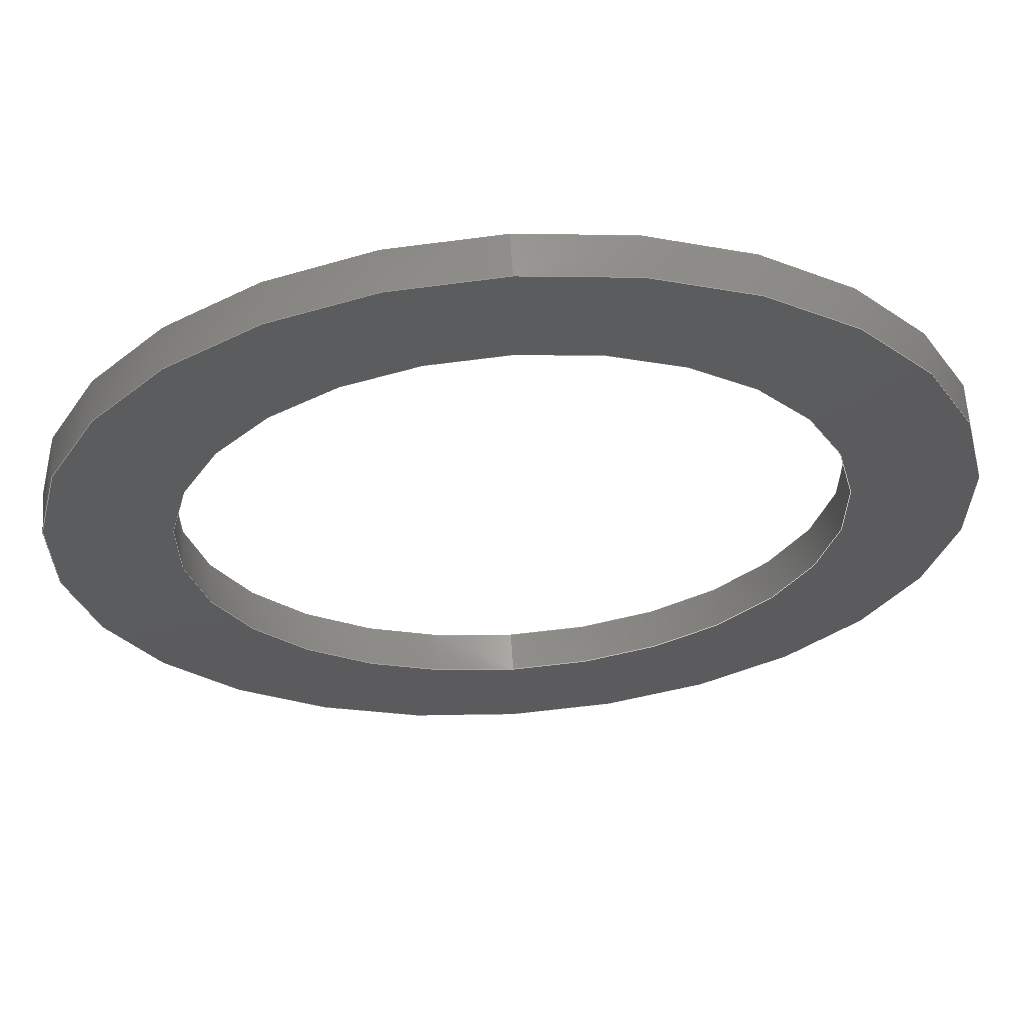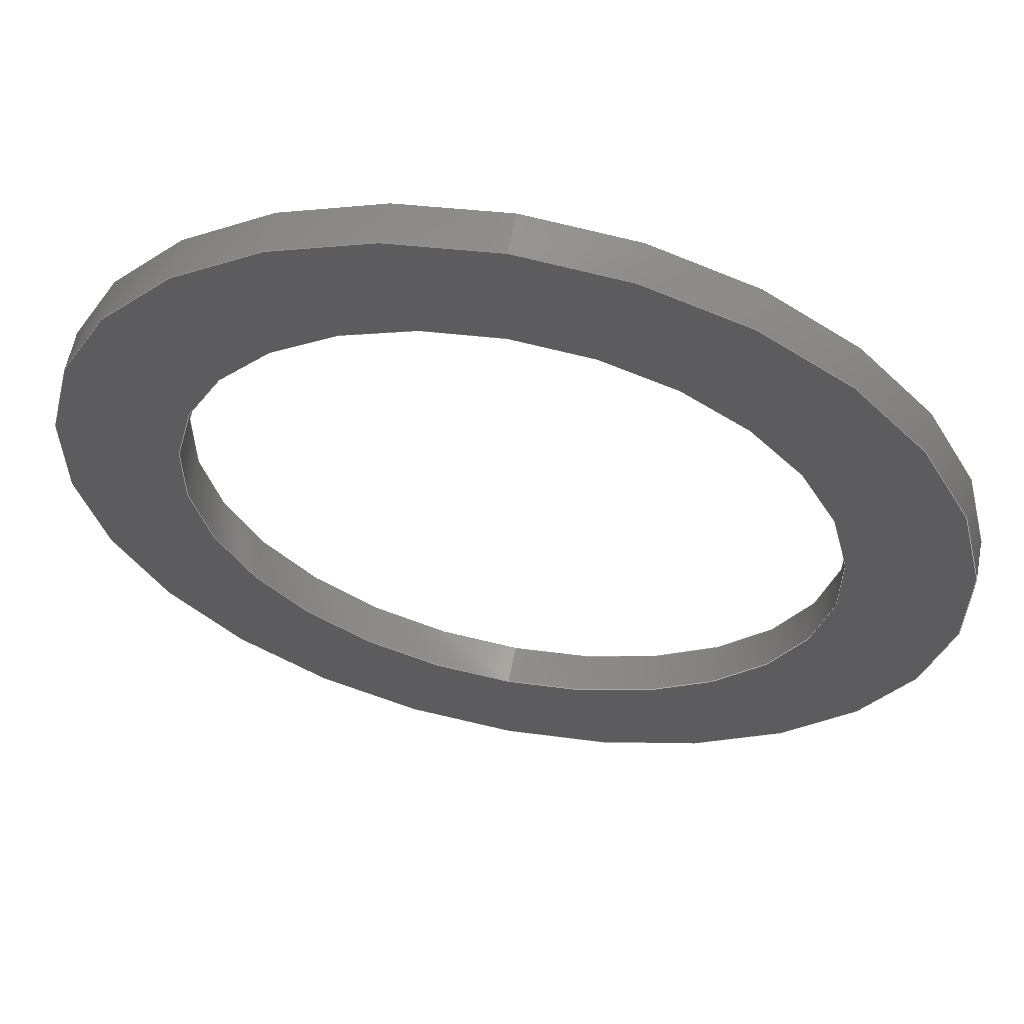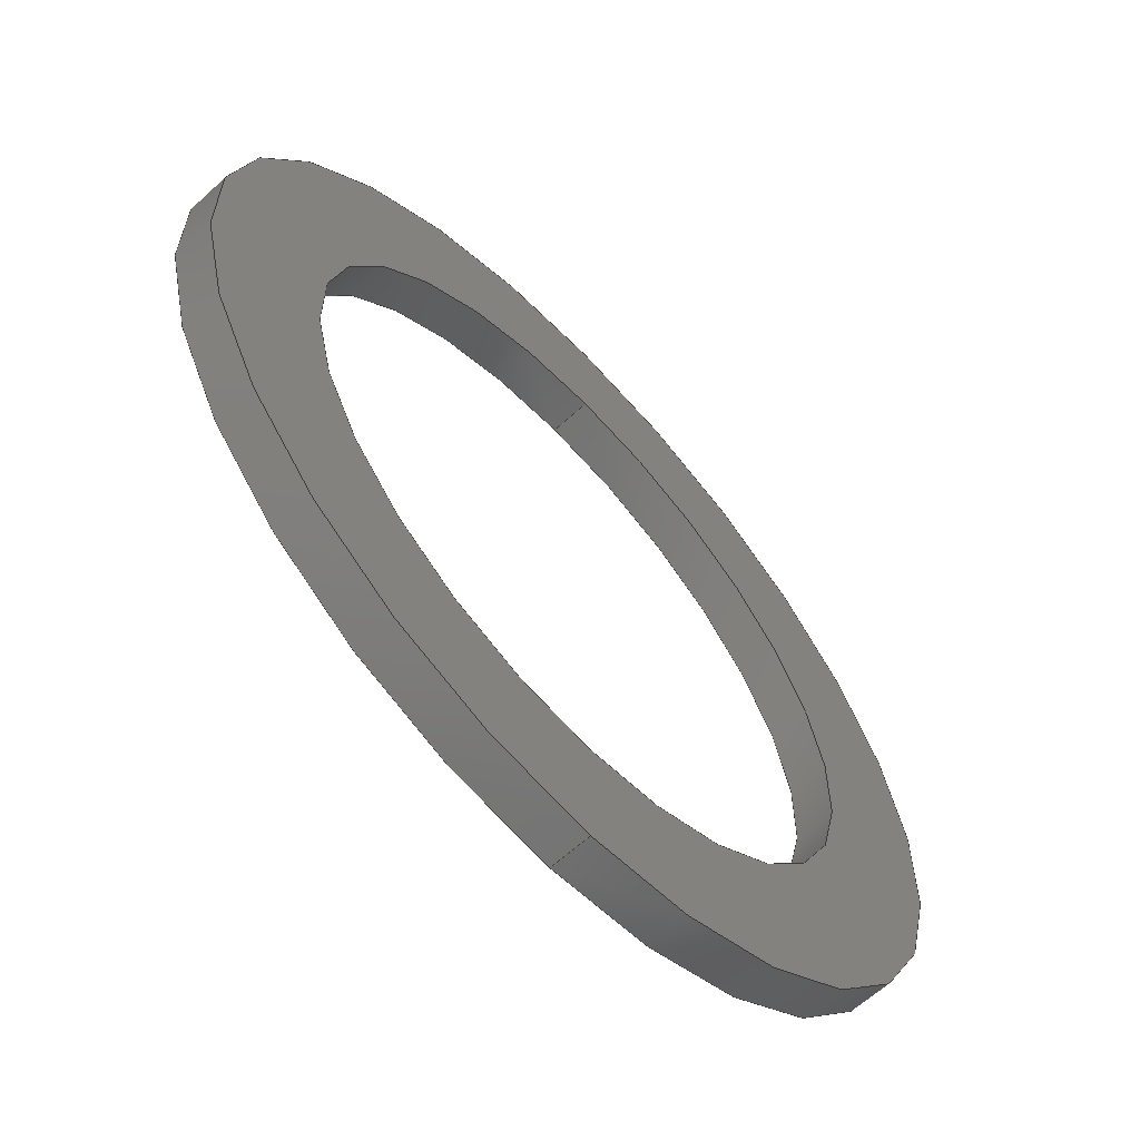
<metadata>
{"format":"step","ext":"step","renderer":"f3d","projection":"perspective","resolution":1024,"background":"white","views":[{"elev":62.2,"azim":176.2,"up":"+Z"},{"elev":59.5,"azim":-169.0,"up":"+Z"},{"elev":-62.7,"azim":132.8,"up":"+Z"}]}
</metadata>
<code>
ISO-10303-21;
DATA;
#1 = APPROVAL ( #218, 'UNSPECIFIED' ) ;
#2 = PERSON_AND_ORGANIZATION ( #74, #113 ) ;
#3 = ORIENTED_EDGE ( 'NONE', *, *, #70, .T. ) ;
#4 = DIRECTION ( 'NONE',  ( -0, -1, -0 ) ) ;
#5 = CALENDAR_DATE ( 2018, 9, 7 ) ;
#6 = LINE ( 'NONE', #55, #80 ) ;
#7 = PERSON_AND_ORGANIZATION_ROLE ( 'design_owner' ) ;
#8 = APPROVAL_ROLE ( '' ) ;
#9 = DATE_AND_TIME ( #116, #110 ) ;
#10 = VERTEX_POINT ( 'NONE', #123 ) ;
#11 = AXIS2_PLACEMENT_3D ( 'NONE', #245, #196, #154 ) ;
#12 = CALENDAR_DATE ( 2018, 9, 7 ) ;
#13 = EDGE_LOOP ( 'NONE', ( #150, #192, #185, #18 ) ) ;
#14 = CC_DESIGN_DATE_AND_TIME_ASSIGNMENT ( #152, #186, ( #163 ) ) ;
#15 = DIRECTION ( 'NONE',  ( 0, 0, -1 ) ) ;
#16 = CARTESIAN_POINT ( 'NONE',  ( 0, 0.5, 0 ) ) ;
#17 = CARTESIAN_POINT ( 'NONE',  ( 0, 0.5, 0 ) ) ;
#18 = ORIENTED_EDGE ( 'NONE', *, *, #224, .F. ) ;
#19 = ADVANCED_FACE ( 'NONE', ( #211 ), #58, .F. ) ;
#20 = EDGE_CURVE ( 'NONE', #10, #44, #38, .T. ) ;
#21 = ADVANCED_BREP_SHAPE_REPRESENTATION ( '2807-0811-0500', ( #41, #59 ), #89 ) ;
#22 = APPROVAL_DATE_TIME ( #9, #133 ) ;
#23 = ORIENTED_EDGE ( 'NONE', *, *, #248, .F. ) ;
#24 = CARTESIAN_POINT ( 'NONE',  ( 0, 0, 0 ) ) ;
#25 = CARTESIAN_POINT ( 'NONE',  ( 4.899e-16, 0.5, 4 ) ) ;
#26 = CARTESIAN_POINT ( 'NONE',  ( 0, 0.5, 0 ) ) ;
#27 = AXIS2_PLACEMENT_3D ( 'NONE', #249, #216, #100 ) ;
#28 = CARTESIAN_POINT ( 'NONE',  ( 6.736e-16, 0, 5.5 ) ) ;
#29 = VERTEX_POINT ( 'NONE', #118 ) ;
#30 = DIRECTION ( 'NONE',  ( 0, 0, -1 ) ) ;
#31 = CARTESIAN_POINT ( 'NONE',  ( 0, 0, 0 ) ) ;
#32 = APPROVAL_STATUS ( 'not_yet_approved' ) ;
#33 = DESIGN_CONTEXT ( 'detailed design', #108, 'design' ) ;
#34 = LOCAL_TIME ( 11, 14, 42, #43 ) ;
#35 = ORIENTED_EDGE ( 'NONE', *, *, #112, .F. ) ;
#36 = EDGE_CURVE ( 'NONE', #44, #230, #125, .T. ) ;
#37 = SECURITY_CLASSIFICATION_LEVEL ( 'unclassified' ) ;
#38 = CIRCLE ( 'NONE', #95, 5.5 ) ;
#39 = PRODUCT ( '2807-0811-0500', '2807-0811-0500', '', ( #107 ) ) ;
#40 = FACE_BOUND ( 'NONE', #97, .T. ) ;
#41 = MANIFOLD_SOLID_BREP ( 'Boss-Extrude1', #111 ) ;
#42 = AXIS2_PLACEMENT_3D ( 'NONE', #219, #75, #71 ) ;
#43 = COORDINATED_UNIVERSAL_TIME_OFFSET ( 6, 0, .BEHIND. ) ;
#44 = VERTEX_POINT ( 'NONE', #121 ) ;
#45 = DIRECTION ( 'NONE',  ( 0, 1, 0 ) ) ;
#46 = PLANE ( 'NONE',  #11 ) ;
#47 = APPROVAL ( #90, 'UNSPECIFIED' ) ;
#48 = PERSON_AND_ORGANIZATION ( #74, #113 ) ;
#49 = ORIENTED_EDGE ( 'NONE', *, *, #198, .T. ) ;
#50 = DIRECTION ( 'NONE',  ( 0, 1, 0 ) ) ;
#51 = DIRECTION ( 'NONE',  ( 0, 0, 1 ) ) ;
#52 = CC_DESIGN_DATE_AND_TIME_ASSIGNMENT ( #131, #85, ( #141 ) ) ;
#53 = DIRECTION ( 'NONE',  ( 1, 0, 0 ) ) ;
#54 = APPROVAL_PERSON_ORGANIZATION ( #187, #133, #156 ) ;
#55 = CARTESIAN_POINT ( 'NONE',  ( 0, 0.5, -5.5 ) ) ;
#56 = AXIS2_PLACEMENT_3D ( 'NONE', #138, #191, #15 ) ;
#57 = CALENDAR_DATE ( 2018, 9, 7 ) ;
#58 = CYLINDRICAL_SURFACE ( 'NONE', #56, 4 ) ;
#59 = AXIS2_PLACEMENT_3D ( 'NONE', #176, #181, #53 ) ;
#60 = CYLINDRICAL_SURFACE ( 'NONE', #151, 5.5 ) ;
#61 = EDGE_CURVE ( 'NONE', #29, #197, #101, .T. ) ;
#62 = FACE_OUTER_BOUND ( 'NONE', #132, .T. ) ;
#63 = ORIENTED_EDGE ( 'NONE', *, *, #198, .F. ) ;
#64 = DIRECTION ( 'NONE',  ( -0, -1, -0 ) ) ;
#65 = LOCAL_TIME ( 11, 14, 42, #159 ) ;
#66 = FACE_OUTER_BOUND ( 'NONE', #233, .T. ) ;
#67 = AXIS2_PLACEMENT_3D ( 'NONE', #235, #162, #124 ) ;
#68 = DIRECTION ( 'NONE',  ( 0, 0, 1 ) ) ;
#69 = APPLICATION_CONTEXT ( 'configuration controlled 3d designs of mechanical parts and assemblies' ) ;
#70 = EDGE_CURVE ( 'NONE', #197, #227, #178, .T. ) ;
#71 = DIRECTION ( 'NONE',  ( 0, 0, 1 ) ) ;
#72 = PRODUCT_DEFINITION_SHAPE ( 'NONE', 'NONE',  #141 ) ;
#73 = CIRCLE ( 'NONE', #67, 5.5 ) ;
#74 = PERSON ( 'UNSPECIFIED', 'UNSPECIFIED', 'UNSPECIFIED', ('UNSPECIFIED'), ('UNSPECIFIED'), ('UNSPECIFIED') ) ;
#75 = DIRECTION ( 'NONE',  ( 0, 1, 0 ) ) ;
#76 = ORIENTED_EDGE ( 'NONE', *, *, #20, .F. ) ;
#77 = AXIS2_PLACEMENT_3D ( 'NONE', #179, #50, #51 ) ;
#78 = PERSON_AND_ORGANIZATION_ROLE ( 'design_supplier' ) ;
#79 = ORIENTED_EDGE ( 'NONE', *, *, #20, .T. ) ;
#80 = VECTOR ( 'NONE', #105, 1000 ) ;
#81 = PLANE ( 'NONE',  #122 ) ;
#82 = DATE_AND_TIME ( #5, #65 ) ;
#83 = ORIENTED_EDGE ( 'NONE', *, *, #61, .F. ) ;
#84 = COORDINATED_UNIVERSAL_TIME_OFFSET ( 6, 0, .BEHIND. ) ;
#85 = DATE_TIME_ROLE ( 'creation_date' ) ;
#86 = VERTEX_POINT ( 'NONE', #148 ) ;
#87 = DIRECTION ( 'NONE',  ( 0, 1, 0 ) ) ;
#88 = CIRCLE ( 'NONE', #77, 4 ) ;
#89 =( GEOMETRIC_REPRESENTATION_CONTEXT ( 3 ) GLOBAL_UNCERTAINTY_ASSIGNED_CONTEXT ( ( #247 ) ) GLOBAL_UNIT_ASSIGNED_CONTEXT ( ( #182, #236, #222 ) ) REPRESENTATION_CONTEXT ( 'NONE', 'WORKASPACE' ) );
#90 = APPROVAL_STATUS ( 'not_yet_approved' ) ;
#91 = AXIS2_PLACEMENT_3D ( 'NONE', #26, #128, #30 ) ;
#92 = APPROVAL_DATE_TIME ( #82, #47 ) ;
#93 = SHAPE_DEFINITION_REPRESENTATION ( #72, #21 ) ;
#94 = ORIENTED_EDGE ( 'NONE', *, *, #228, .T. ) ;
#95 = AXIS2_PLACEMENT_3D ( 'NONE', #17, #137, #189 ) ;
#96 = COORDINATED_UNIVERSAL_TIME_OFFSET ( 6, 0, .BEHIND. ) ;
#97 = EDGE_LOOP ( 'NONE', ( #83, #114 ) ) ;
#98 = CC_DESIGN_APPROVAL ( #47, ( #163 ) ) ;
#99 = EDGE_CURVE ( 'NONE', #29, #246, #238, .T. ) ;
#100 = DIRECTION ( 'NONE',  ( 0, 0, -1 ) ) ;
#101 = CIRCLE ( 'NONE', #204, 4 ) ;
#102 = CARTESIAN_POINT ( 'NONE',  ( 6.736e-16, 0.5, 5.5 ) ) ;
#103 = CARTESIAN_POINT ( 'NONE',  ( 4.899e-16, 0.5, 4 ) ) ;
#104 = CC_DESIGN_PERSON_AND_ORGANIZATION_ASSIGNMENT ( #184, #7, ( #39 ) ) ;
#105 = DIRECTION ( 'NONE',  ( -0, -1, -0 ) ) ;
#106 = PERSON_AND_ORGANIZATION ( #74, #113 ) ;
#107 = MECHANICAL_CONTEXT ( 'NONE', #69, 'mechanical' ) ;
#108 = APPLICATION_CONTEXT ( 'configuration controlled 3d designs of mechanical parts and assemblies' ) ;
#109 = PERSON_AND_ORGANIZATION_ROLE ( 'classification_officer' ) ;
#110 = LOCAL_TIME ( 11, 14, 42, #84 ) ;
#111 = CLOSED_SHELL ( 'NONE', ( #19, #174, #135, #117, #177, #127 ) ) ;
#112 = EDGE_CURVE ( 'NONE', #86, #230, #214, .T. ) ;
#113 = ORGANIZATION ( 'UNSPECIFIED', 'UNSPECIFIED', '' ) ;
#114 = ORIENTED_EDGE ( 'NONE', *, *, #228, .F. ) ;
#115 = DIRECTION ( 'NONE',  ( 0, 1, 0 ) ) ;
#116 = CALENDAR_DATE ( 2018, 9, 7 ) ;
#117 = ADVANCED_FACE ( 'NONE', ( #62, #206 ), #46, .F. ) ;
#118 = CARTESIAN_POINT ( 'NONE',  ( 0, 0.5, -4 ) ) ;
#119 = CIRCLE ( 'NONE', #173, 4 ) ;
#120 = ORIENTED_EDGE ( 'NONE', *, *, #112, .T. ) ;
#121 = CARTESIAN_POINT ( 'NONE',  ( 6.736e-16, 0.5, 5.5 ) ) ;
#122 = AXIS2_PLACEMENT_3D ( 'NONE', #16, #200, #158 ) ;
#123 = CARTESIAN_POINT ( 'NONE',  ( 0, 0.5, -5.5 ) ) ;
#124 = DIRECTION ( 'NONE',  ( 0, 0, 1 ) ) ;
#125 = LINE ( 'NONE', #102, #144 ) ;
#126 = DIRECTION ( 'NONE',  ( 0, 1, 0 ) ) ;
#127 = ADVANCED_FACE ( 'NONE', ( #194 ), #171, .F. ) ;
#128 = DIRECTION ( 'NONE',  ( -0, -1, -0 ) ) ;
#129 = FACE_OUTER_BOUND ( 'NONE', #13, .T. ) ;
#130 = EDGE_LOOP ( 'NONE', ( #79, #165 ) ) ;
#131 = DATE_AND_TIME ( #12, #210 ) ;
#132 = EDGE_LOOP ( 'NONE', ( #35, #23 ) ) ;
#133 = APPROVAL ( #32, 'UNSPECIFIED' ) ;
#134 = EDGE_LOOP ( 'NONE', ( #215, #3, #63, #241 ) ) ;
#135 = ADVANCED_FACE ( 'NONE', ( #244, #40 ), #81, .T. ) ;
#136 = PRODUCT_DEFINITION_FORMATION_WITH_SPECIFIED_SOURCE ( 'ANY', '', #39, .NOT_KNOWN. ) ;
#137 = DIRECTION ( 'NONE',  ( 0, 1, 0 ) ) ;
#138 = CARTESIAN_POINT ( 'NONE',  ( 0, 0.5, 0 ) ) ;
#139 = PRODUCT_RELATED_PRODUCT_CATEGORY ( 'detail', '', ( #39 ) ) ;
#140 = EDGE_LOOP ( 'NONE', ( #147, #94, #207, #195 ) ) ;
#141 = PRODUCT_DEFINITION ( 'UNKNOWN', '', #136, #33 ) ;
#142 = CARTESIAN_POINT ( 'NONE',  ( 0, 0.5, 0 ) ) ;
#143 = CYLINDRICAL_SURFACE ( 'NONE', #91, 5.5 ) ;
#144 = VECTOR ( 'NONE', #217, 1000 ) ;
#145 = CC_DESIGN_APPROVAL ( #1, ( #136 ) ) ;
#146 = APPROVAL_DATE_TIME ( #149, #1 ) ;
#147 = ORIENTED_EDGE ( 'NONE', *, *, #70, .F. ) ;
#148 = CARTESIAN_POINT ( 'NONE',  ( 0, 0, -5.5 ) ) ;
#149 = DATE_AND_TIME ( #57, #34 ) ;
#150 = ORIENTED_EDGE ( 'NONE', *, *, #220, .F. ) ;
#151 = AXIS2_PLACEMENT_3D ( 'NONE', #142, #4, #157 ) ;
#152 = DATE_AND_TIME ( #209, #160 ) ;
#153 = ORIENTED_EDGE ( 'NONE', *, *, #224, .T. ) ;
#154 = DIRECTION ( 'NONE',  ( 0, -0, 1 ) ) ;
#155 = AXIS2_PLACEMENT_3D ( 'NONE', #24, #45, #170 ) ;
#156 = APPROVAL_ROLE ( '' ) ;
#157 = DIRECTION ( 'NONE',  ( 0, 0, -1 ) ) ;
#158 = DIRECTION ( 'NONE',  ( 0, -0, 1 ) ) ;
#159 = COORDINATED_UNIVERSAL_TIME_OFFSET ( 6, 0, .BEHIND. ) ;
#160 = LOCAL_TIME ( 11, 14, 42, #213 ) ;
#161 = CARTESIAN_POINT ( 'NONE',  ( 4.899e-16, 0, 4 ) ) ;
#162 = DIRECTION ( 'NONE',  ( 0, 1, 0 ) ) ;
#163 = SECURITY_CLASSIFICATION ( '', '', #37 ) ;
#164 = APPROVAL_PERSON_ORGANIZATION ( #106, #47, #205 ) ;
#165 = ORIENTED_EDGE ( 'NONE', *, *, #220, .T. ) ;
#166 = CIRCLE ( 'NONE', #42, 4 ) ;
#167 = APPROVAL_PERSON_ORGANIZATION ( #48, #1, #8 ) ;
#168 = ORIENTED_EDGE ( 'NONE', *, *, #36, .F. ) ;
#169 = CC_DESIGN_SECURITY_CLASSIFICATION ( #163, ( #136 ) ) ;
#170 = DIRECTION ( 'NONE',  ( 0, 0, 1 ) ) ;
#171 = CYLINDRICAL_SURFACE ( 'NONE', #27, 4 ) ;
#172 = ORIENTED_EDGE ( 'NONE', *, *, #232, .T. ) ;
#173 = AXIS2_PLACEMENT_3D ( 'NONE', #183, #87, #237 ) ;
#174 = ADVANCED_FACE ( 'NONE', ( #129 ), #143, .T. ) ;
#175 = CARTESIAN_POINT ( 'NONE',  ( 0, 0.5, 0 ) ) ;
#176 = CARTESIAN_POINT ( 'NONE',  ( 0, 0, 0 ) ) ;
#177 = ADVANCED_FACE ( 'NONE', ( #66 ), #60, .T. ) ;
#178 = LINE ( 'NONE', #25, #225 ) ;
#179 = CARTESIAN_POINT ( 'NONE',  ( 0, 0, 0 ) ) ;
#180 = CC_DESIGN_APPROVAL ( #133, ( #141 ) ) ;
#181 = DIRECTION ( 'NONE',  ( 0, 0, 1 ) ) ;
#182 =( LENGTH_UNIT ( ) NAMED_UNIT ( * ) SI_UNIT ( .MILLI., .METRE. ) );
#183 = CARTESIAN_POINT ( 'NONE',  ( 0, 0, 0 ) ) ;
#184 = PERSON_AND_ORGANIZATION ( #74, #113 ) ;
#185 = ORIENTED_EDGE ( 'NONE', *, *, #248, .T. ) ;
#186 = DATE_TIME_ROLE ( 'classification_date' ) ;
#187 = PERSON_AND_ORGANIZATION ( #74, #113 ) ;
#188 = AXIS2_PLACEMENT_3D ( 'NONE', #31, #126, #201 ) ;
#189 = DIRECTION ( 'NONE',  ( 0, 0, 1 ) ) ;
#190 = PERSON_AND_ORGANIZATION ( #74, #113 ) ;
#191 = DIRECTION ( 'NONE',  ( -0, -1, -0 ) ) ;
#192 = ORIENTED_EDGE ( 'NONE', *, *, #36, .T. ) ;
#193 = CC_DESIGN_PERSON_AND_ORGANIZATION_ASSIGNMENT ( #190, #109, ( #163 ) ) ;
#194 = FACE_OUTER_BOUND ( 'NONE', #140, .T. ) ;
#195 = ORIENTED_EDGE ( 'NONE', *, *, #232, .F. ) ;
#196 = DIRECTION ( 'NONE',  ( 0, 1, 0 ) ) ;
#197 = VERTEX_POINT ( 'NONE', #103 ) ;
#198 = EDGE_CURVE ( 'NONE', #246, #227, #119, .T. ) ;
#199 = PERSON_AND_ORGANIZATION_ROLE ( 'creator' ) ;
#200 = DIRECTION ( 'NONE',  ( 0, 1, 0 ) ) ;
#201 = DIRECTION ( 'NONE',  ( 0, 0, 1 ) ) ;
#202 = PERSON_AND_ORGANIZATION ( #74, #113 ) ;
#203 = PERSON_AND_ORGANIZATION_ROLE ( 'creator' ) ;
#204 = AXIS2_PLACEMENT_3D ( 'NONE', #175, #115, #68 ) ;
#205 = APPROVAL_ROLE ( '' ) ;
#206 = FACE_BOUND ( 'NONE', #223, .T. ) ;
#207 = ORIENTED_EDGE ( 'NONE', *, *, #99, .T. ) ;
#208 = CC_DESIGN_PERSON_AND_ORGANIZATION_ASSIGNMENT ( #202, #78, ( #136 ) ) ;
#209 = CALENDAR_DATE ( 2018, 9, 7 ) ;
#210 = LOCAL_TIME ( 11, 14, 42, #96 ) ;
#211 = FACE_OUTER_BOUND ( 'NONE', #134, .T. ) ;
#212 = CARTESIAN_POINT ( 'NONE',  ( 0, 0.5, -4 ) ) ;
#213 = COORDINATED_UNIVERSAL_TIME_OFFSET ( 6, 0, .BEHIND. ) ;
#214 = CIRCLE ( 'NONE', #155, 5.5 ) ;
#215 = ORIENTED_EDGE ( 'NONE', *, *, #61, .T. ) ;
#216 = DIRECTION ( 'NONE',  ( -0, -1, -0 ) ) ;
#217 = DIRECTION ( 'NONE',  ( -0, -1, -0 ) ) ;
#218 = APPROVAL_STATUS ( 'not_yet_approved' ) ;
#219 = CARTESIAN_POINT ( 'NONE',  ( 0, 0.5, 0 ) ) ;
#220 = EDGE_CURVE ( 'NONE', #44, #10, #73, .T. ) ;
#221 = APPLICATION_PROTOCOL_DEFINITION ( 'international standard', 'config_control_design', 1994, #69 ) ;
#222 =( NAMED_UNIT ( * ) SI_UNIT ( $, .STERADIAN. ) SOLID_ANGLE_UNIT ( ) );
#223 = EDGE_LOOP ( 'NONE', ( #49, #172 ) ) ;
#224 = EDGE_CURVE ( 'NONE', #10, #86, #6, .T. ) ;
#225 = VECTOR ( 'NONE', #64, 1000 ) ;
#226 = VECTOR ( 'NONE', #229, 1000 ) ;
#227 = VERTEX_POINT ( 'NONE', #161 ) ;
#228 = EDGE_CURVE ( 'NONE', #197, #29, #166, .T. ) ;
#229 = DIRECTION ( 'NONE',  ( -0, -1, -0 ) ) ;
#230 = VERTEX_POINT ( 'NONE', #28 ) ;
#231 = CC_DESIGN_PERSON_AND_ORGANIZATION_ASSIGNMENT ( #2, #199, ( #141 ) ) ;
#232 = EDGE_CURVE ( 'NONE', #227, #246, #88, .T. ) ;
#233 = EDGE_LOOP ( 'NONE', ( #168, #76, #153, #120 ) ) ;
#234 = CARTESIAN_POINT ( 'NONE',  ( 0, 0, -4 ) ) ;
#235 = CARTESIAN_POINT ( 'NONE',  ( 0, 0.5, 0 ) ) ;
#236 =( NAMED_UNIT ( * ) PLANE_ANGLE_UNIT ( ) SI_UNIT ( $, .RADIAN. ) );
#237 = DIRECTION ( 'NONE',  ( 0, 0, 1 ) ) ;
#238 = LINE ( 'NONE', #212, #226 ) ;
#239 = APPLICATION_PROTOCOL_DEFINITION ( 'international standard', 'config_control_design', 1994, #108 ) ;
#240 = PERSON_AND_ORGANIZATION ( #74, #113 ) ;
#241 = ORIENTED_EDGE ( 'NONE', *, *, #99, .F. ) ;
#242 = CC_DESIGN_PERSON_AND_ORGANIZATION_ASSIGNMENT ( #240, #203, ( #136 ) ) ;
#243 = CIRCLE ( 'NONE', #188, 5.5 ) ;
#244 = FACE_OUTER_BOUND ( 'NONE', #130, .T. ) ;
#245 = CARTESIAN_POINT ( 'NONE',  ( 0, 0, 0 ) ) ;
#246 = VERTEX_POINT ( 'NONE', #234 ) ;
#247 = UNCERTAINTY_MEASURE_WITH_UNIT (LENGTH_MEASURE( 1e-05 ), #182, 'distance_accuracy_value', 'NONE');
#248 = EDGE_CURVE ( 'NONE', #230, #86, #243, .T. ) ;
#249 = CARTESIAN_POINT ( 'NONE',  ( 0, 0.5, 0 ) ) ;
ENDSEC;
END-ISO-10303-21;

</code>
